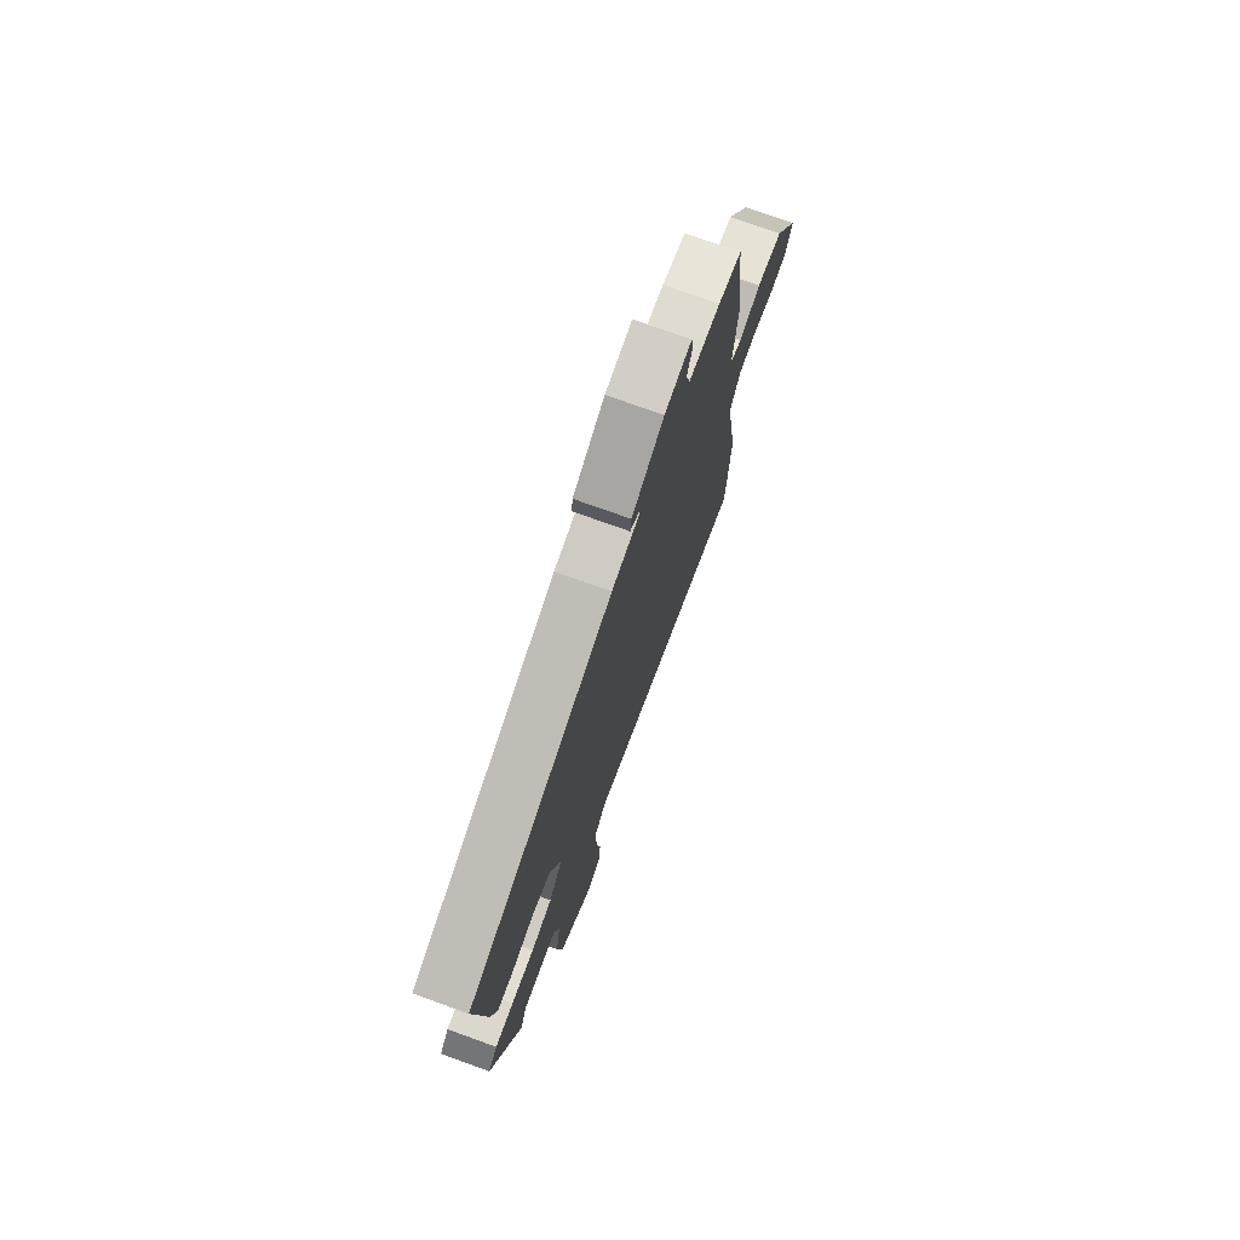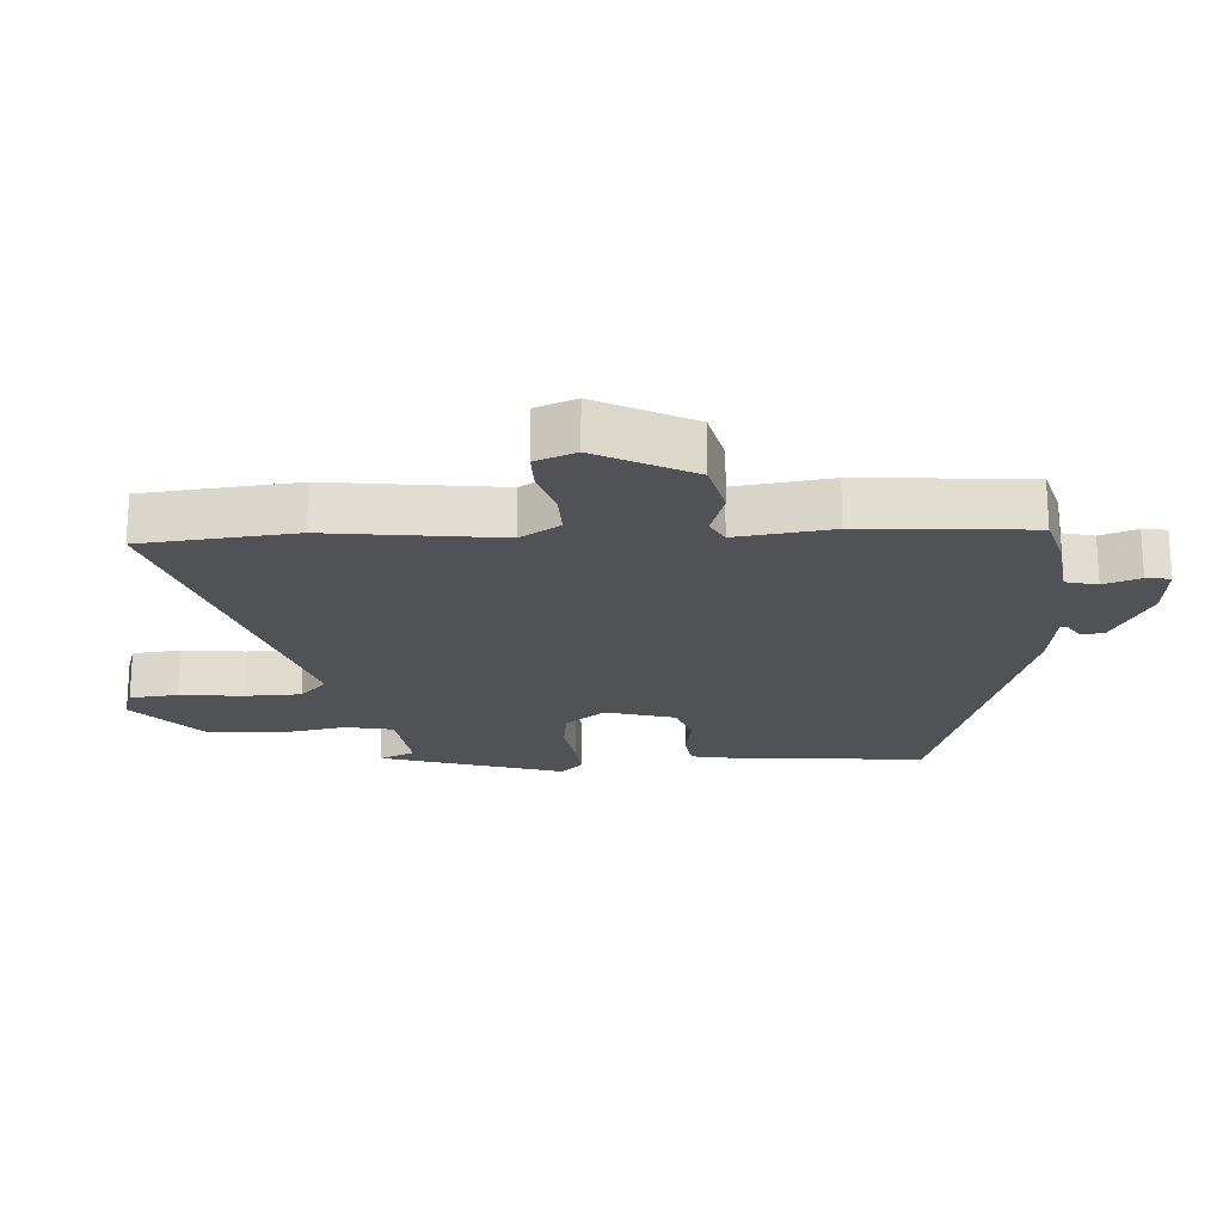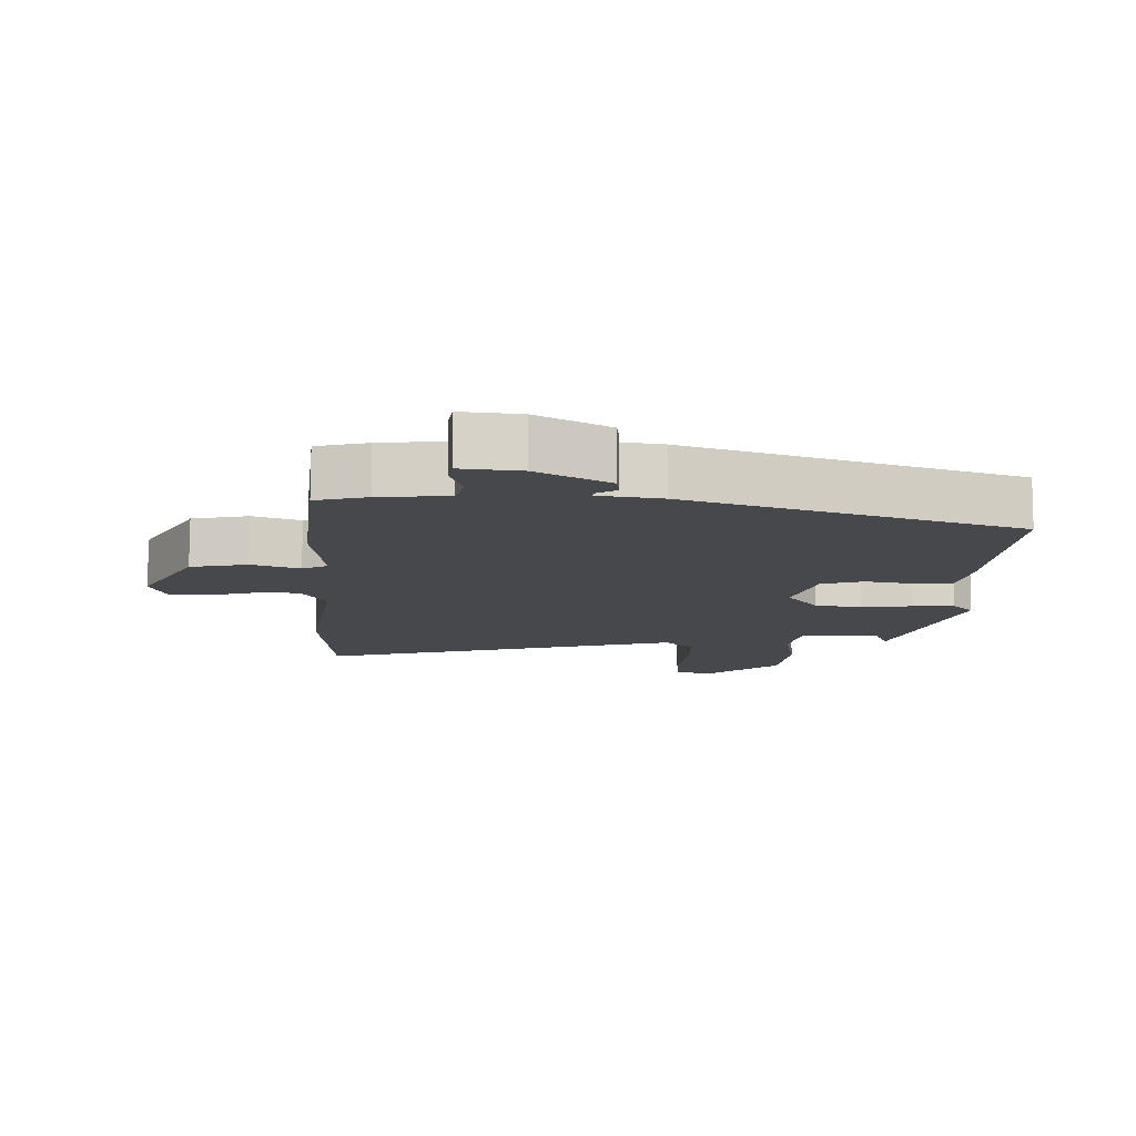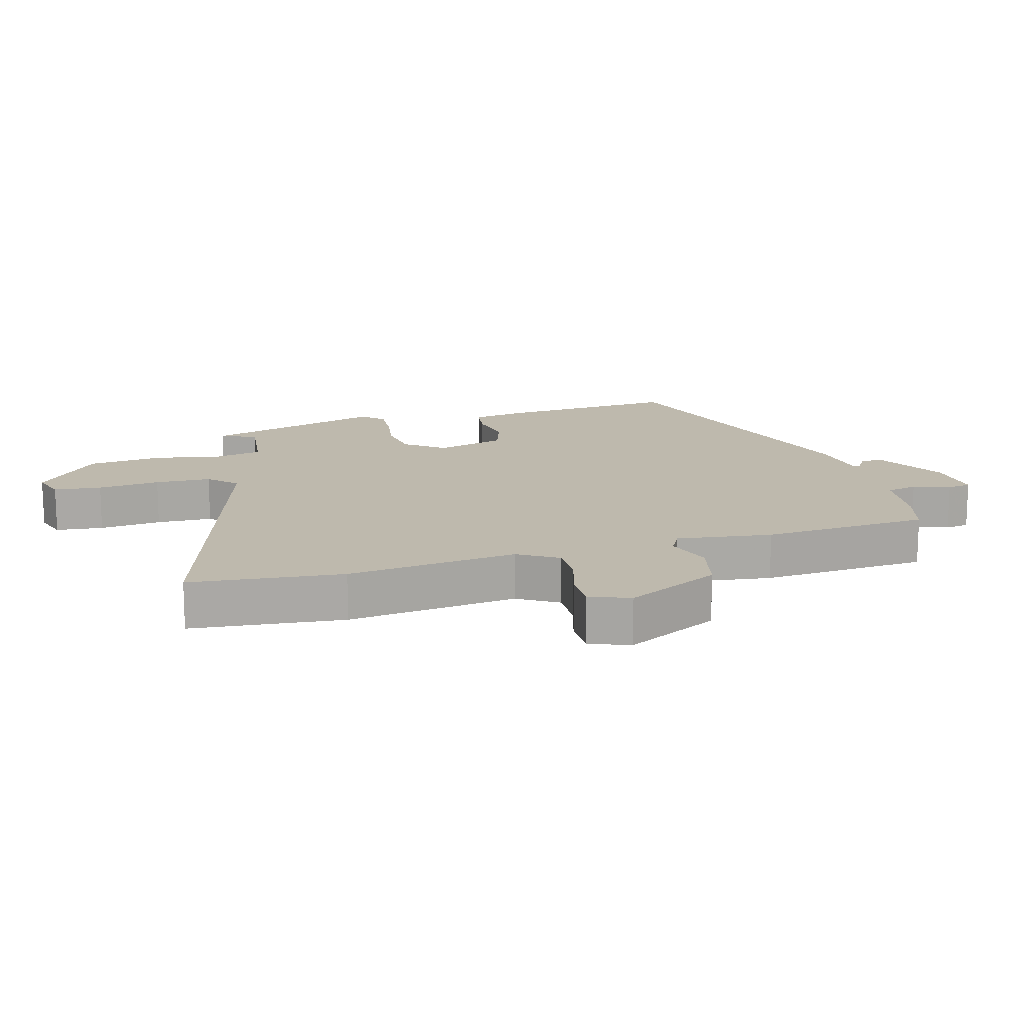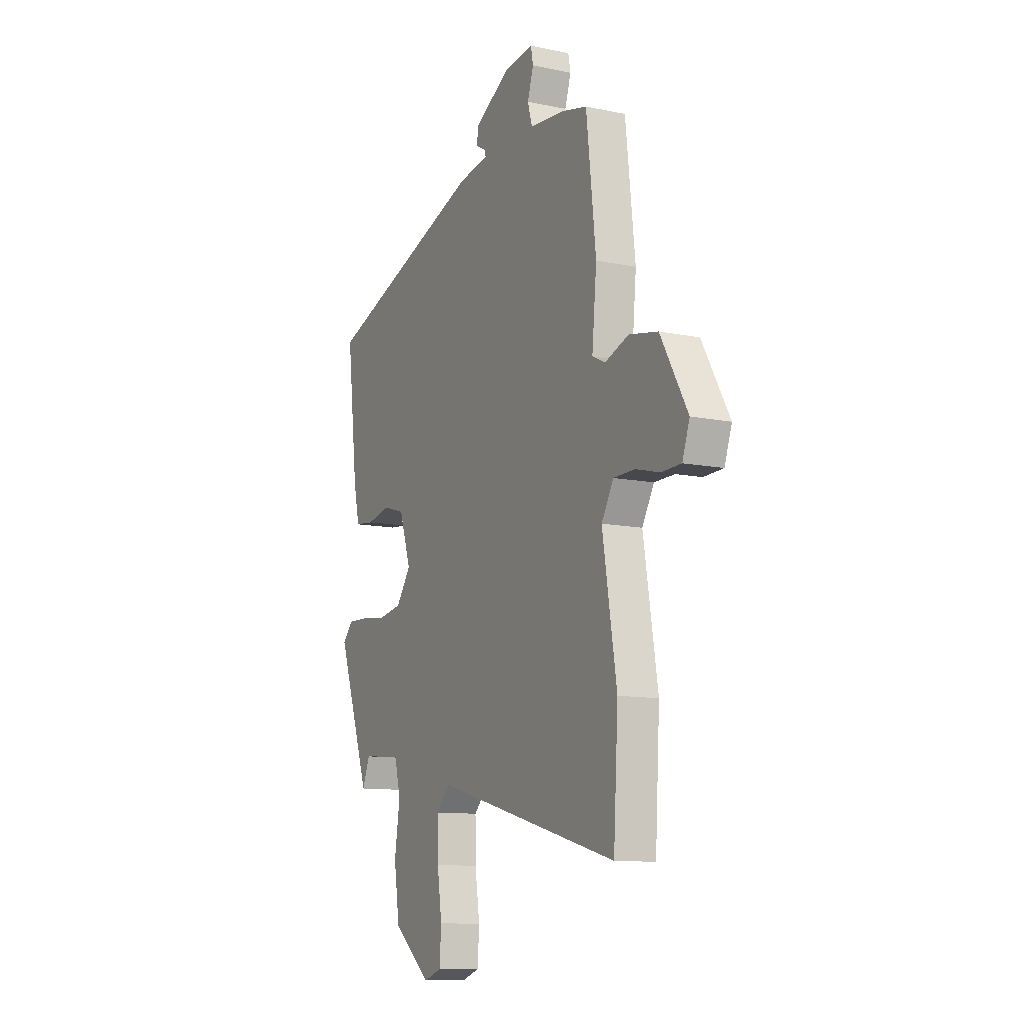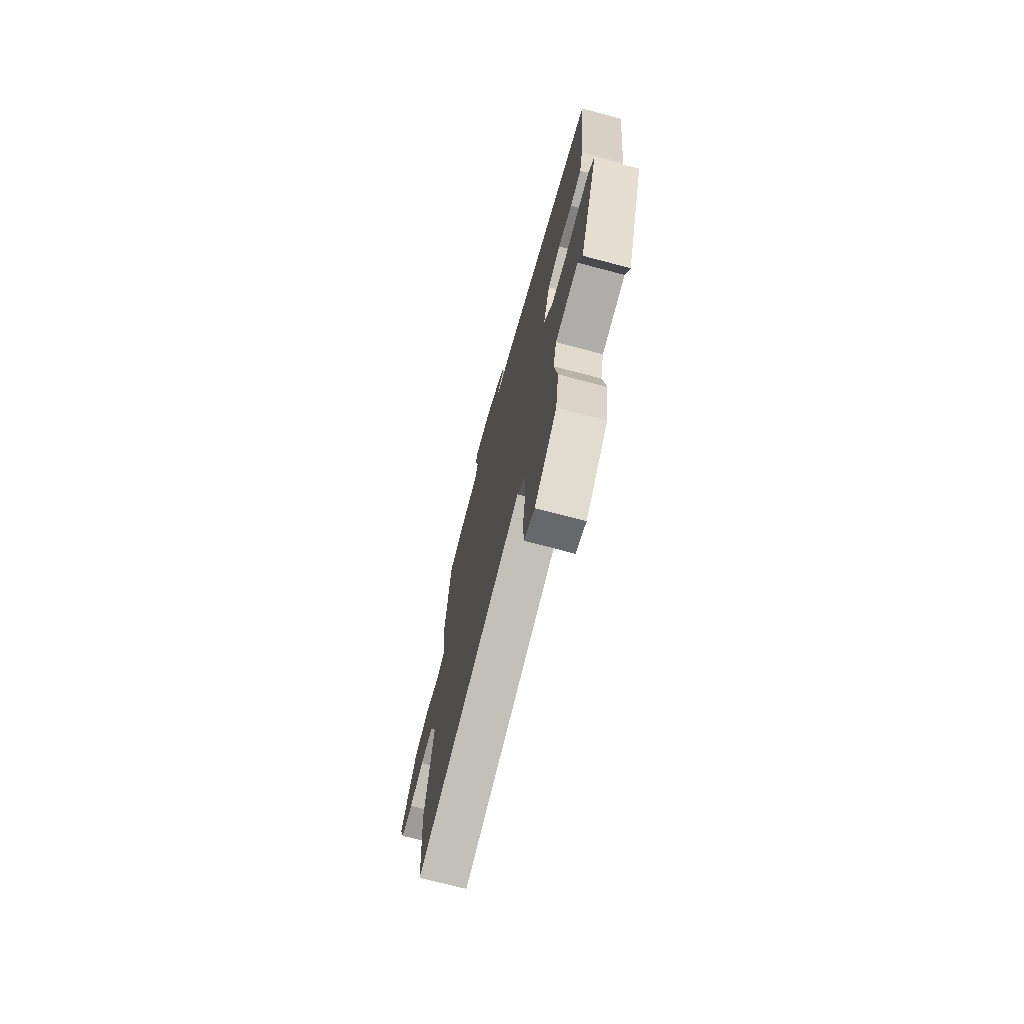
<metadata>
{"format":"obj","ext":"obj","renderer":"f3d","projection":"perspective","resolution":1024,"background":"white","views":[{"elev":74.9,"azim":109.8,"up":"+Z"},{"elev":-20.9,"azim":-84.3,"up":"+Y"},{"elev":78.4,"azim":0.2,"up":"+Z"},{"elev":15.1,"azim":-103.7,"up":"+Y"},{"elev":-11.1,"azim":-117.0,"up":"+Z"},{"elev":-72.2,"azim":75.2,"up":"+Z"}]}
</metadata>
<code>
v 0.514 0.07 0.344
v 0.481 0.07 0.061
v 0.463 0.07 -0.018
v 0.406 0.07 -0.024
v 0.334 0.07 -0.009
v 0.269 0.07 -0.028
v 0.234 0.07 -0.134
v 0.279 0.07 -0.196
v 0.35 0.07 -0.208
v 0.427 0.07 -0.199
v 0.49 0.07 -0.197
v 0.521 0.07 -0.231
v 0.423 0.07 -0.509
v 0.401 0.07 -0.453
v 0.283 0.07 -0.463
v 0.265 0.07 -0.536
v 0.281 0.07 -0.642
v 0.264 0.07 -0.754
v 0.15 0.07 -0.846
v 0.097 0.07 -0.827
v 0.092 0.07 -0.753
v 0.106 0.07 -0.657
v 0.107 0.07 -0.57
v 0.066 0.07 -0.527
v -0.49 0.07 -0.673
v -0.504 0.07 -0.436
v -0.461 0.07 -0.174
v -0.497 0.07 -0.111
v -0.562 0.07 -0.11
v -0.635 0.07 -0.129
v -0.694 0.07 -0.127
v -0.716 0.07 -0.064
v -0.634 0.07 0.08
v -0.547 0.07 0.097
v -0.475 0.07 0.071
v -0.436 0.07 0.09
v -0.45 0.07 0.238
v -0.421 0.07 0.497
v -0.343 0.07 0.516
v -0.238 0.07 0.525
v -0.224 0.07 0.573
v -0.242 0.07 0.63
v -0.235 0.07 0.667
v -0.145 0.07 0.656
v -0.038 0.07 0.594
v -0.034 0.07 0.559
v -0.065 0.07 0.541
v -0.067 0.07 0.529
v 0.027 0.07 0.513
v 0.514 0 0.344
v 0.481 0 0.061
v 0.463 0 -0.018
v 0.406 0 -0.024
v 0.334 0 -0.009
v 0.269 0 -0.028
v 0.234 0 -0.134
v 0.279 0 -0.196
v 0.35 0 -0.208
v 0.427 0 -0.199
v 0.49 0 -0.197
v 0.521 0 -0.231
v 0.423 0 -0.509
v 0.401 0 -0.453
v 0.283 0 -0.463
v 0.265 0 -0.536
v 0.281 0 -0.642
v 0.264 0 -0.754
v 0.15 0 -0.846
v 0.097 0 -0.827
v 0.092 0 -0.753
v 0.106 0 -0.657
v 0.107 0 -0.57
v 0.066 0 -0.527
v -0.49 0 -0.673
v -0.504 0 -0.436
v -0.461 0 -0.174
v -0.497 0 -0.111
v -0.562 0 -0.11
v -0.635 0 -0.129
v -0.694 0 -0.127
v -0.716 0 -0.064
v -0.634 0 0.08
v -0.547 0 0.097
v -0.475 0 0.071
v -0.436 0 0.09
v -0.45 0 0.238
v -0.421 0 0.497
v -0.343 0 0.516
v -0.238 0 0.525
v -0.224 0 0.573
v -0.242 0 0.63
v -0.235 0 0.667
v -0.145 0 0.656
v -0.038 0 0.594
v -0.034 0 0.559
v -0.065 0 0.541
v -0.067 0 0.529
v 0.027 0 0.513
f 48 49 1 2
f 44 45 46 47
f 44 47 48
f 41 42 43 44
f 40 41 44 48
f 36 37 38 39
f 36 39 40 48
f 32 33 34 35
f 32 35 36
f 29 30 31 32
f 28 29 32 36
f 27 28 36 48
f 24 25 26 27
f 19 20 21 22
f 19 22 23
f 16 17 18 19
f 15 16 19 23
f 11 12 13 14
f 9 10 11 14
f 8 9 14 15
f 7 8 15 23
f 2 3 4 5
f 2 5 6
f 48 2 6
f 24 27 48 6
f 7 23 24
f 6 7 24
f 51 50 98 97
f 96 95 94 93
f 97 96 93
f 93 92 91 90
f 97 93 90 89
f 88 87 86 85
f 97 89 88 85
f 84 83 82 81
f 85 84 81
f 81 80 79 78
f 85 81 78 77
f 97 85 77 76
f 76 75 74 73
f 71 70 69 68
f 72 71 68
f 68 67 66 65
f 72 68 65 64
f 63 62 61 60
f 63 60 59 58
f 64 63 58 57
f 72 64 57 56
f 54 53 52 51
f 55 54 51
f 55 51 97
f 55 97 76 73
f 73 72 56
f 73 56 55
f 1 50 51 2
f 2 51 52 3
f 3 52 53 4
f 4 53 54 5
f 5 54 55 6
f 6 55 56 7
f 7 56 57 8
f 8 57 58 9
f 9 58 59 10
f 10 59 60 11
f 11 60 61 12
f 12 61 62 13
f 13 62 63 14
f 14 63 64 15
f 15 64 65 16
f 16 65 66 17
f 17 66 67 18
f 18 67 68 19
f 19 68 69 20
f 20 69 70 21
f 21 70 71 22
f 22 71 72 23
f 23 72 73 24
f 24 73 74 25
f 25 74 75 26
f 26 75 76 27
f 27 76 77 28
f 28 77 78 29
f 29 78 79 30
f 30 79 80 31
f 31 80 81 32
f 32 81 82 33
f 33 82 83 34
f 34 83 84 35
f 35 84 85 36
f 36 85 86 37
f 37 86 87 38
f 38 87 88 39
f 39 88 89 40
f 40 89 90 41
f 41 90 91 42
f 42 91 92 43
f 43 92 93 44
f 44 93 94 45
f 45 94 95 46
f 46 95 96 47
f 47 96 97 48
f 48 97 98 49
f 49 98 50 1

</code>
